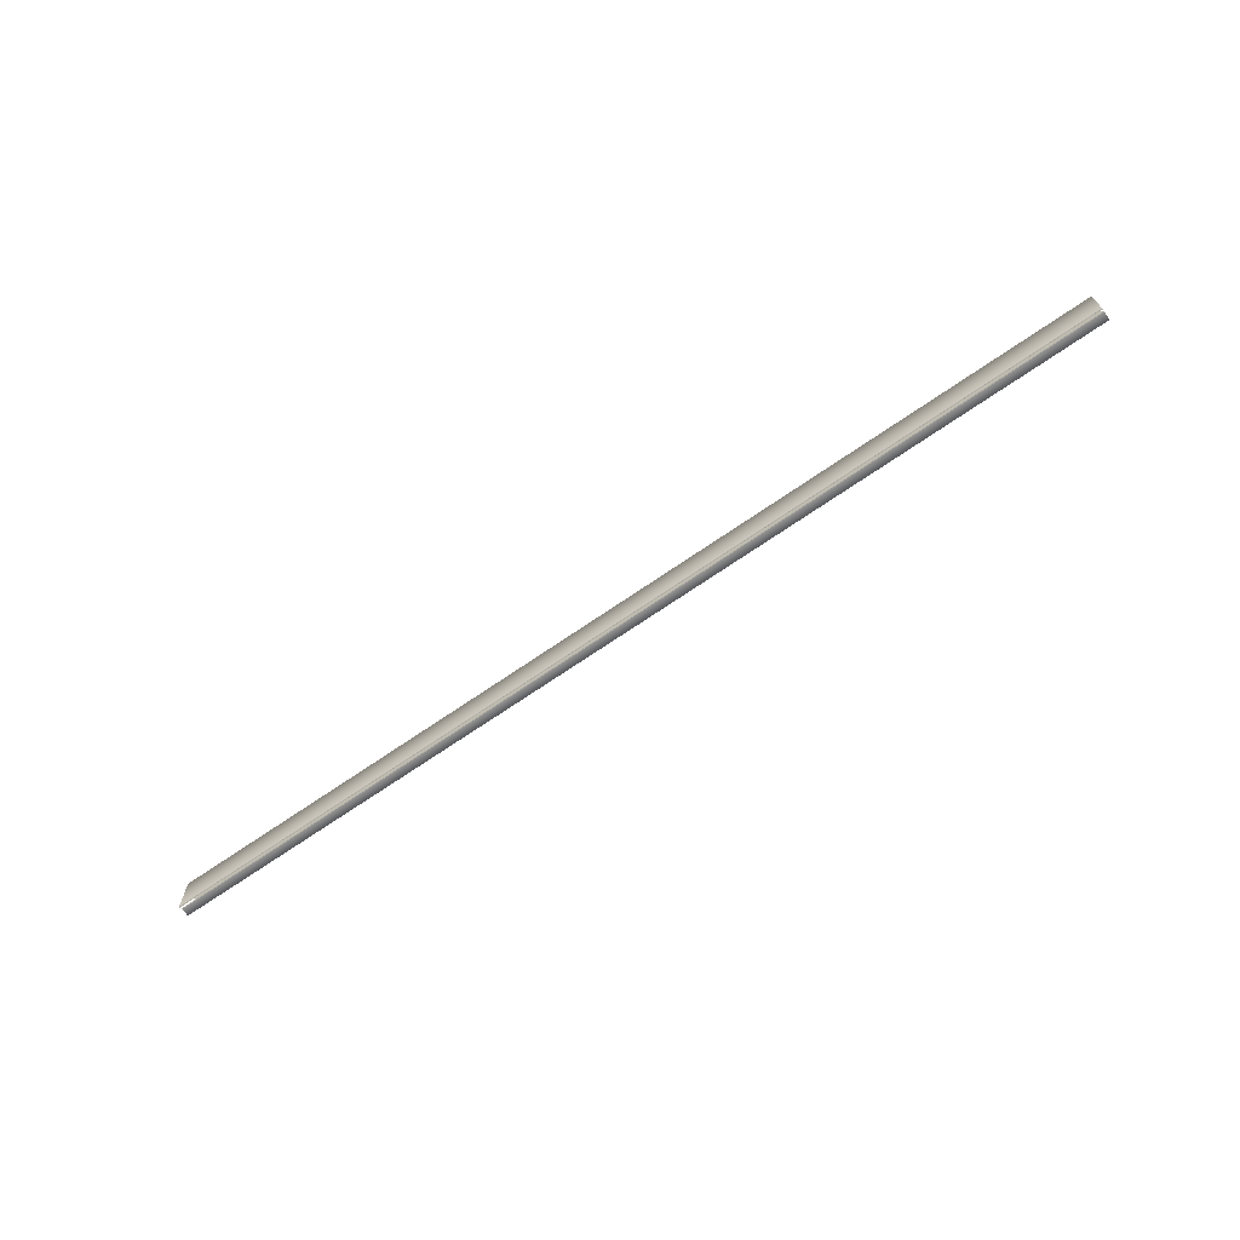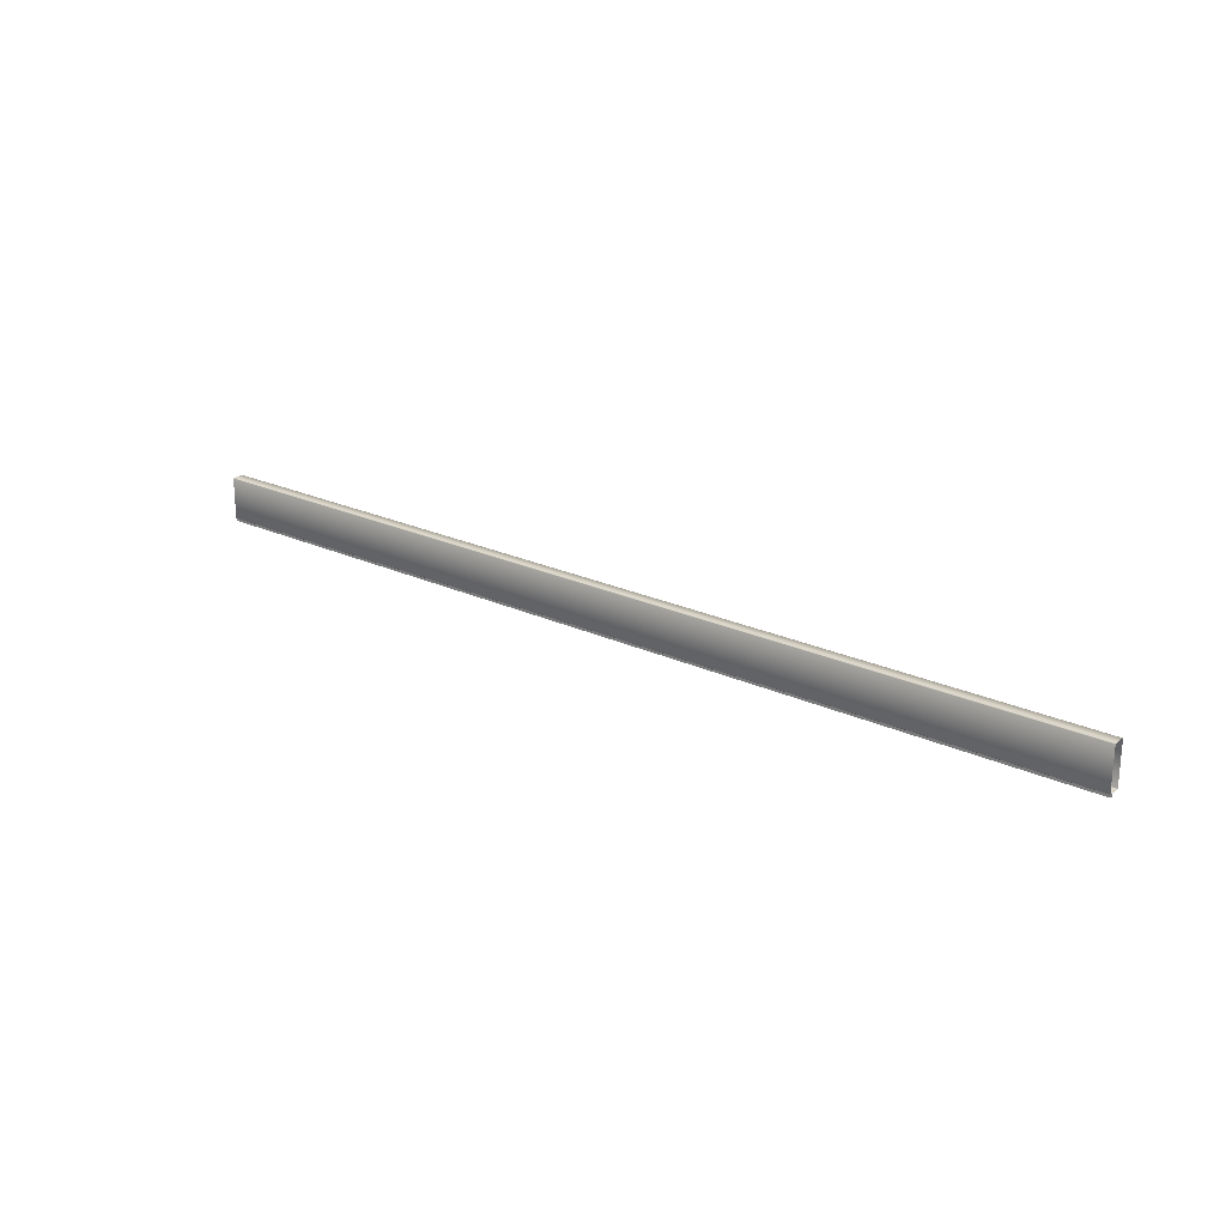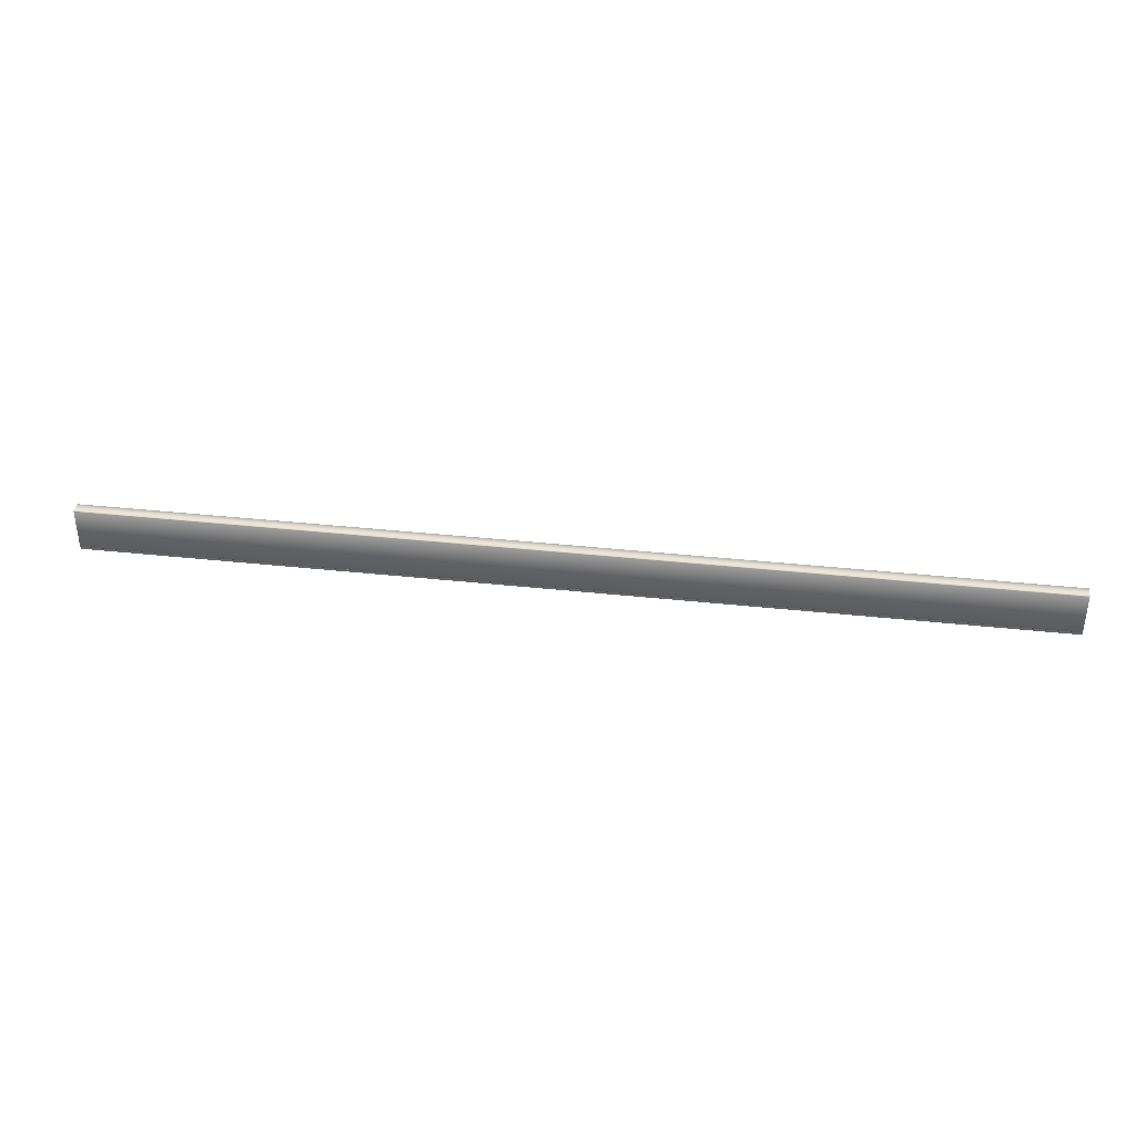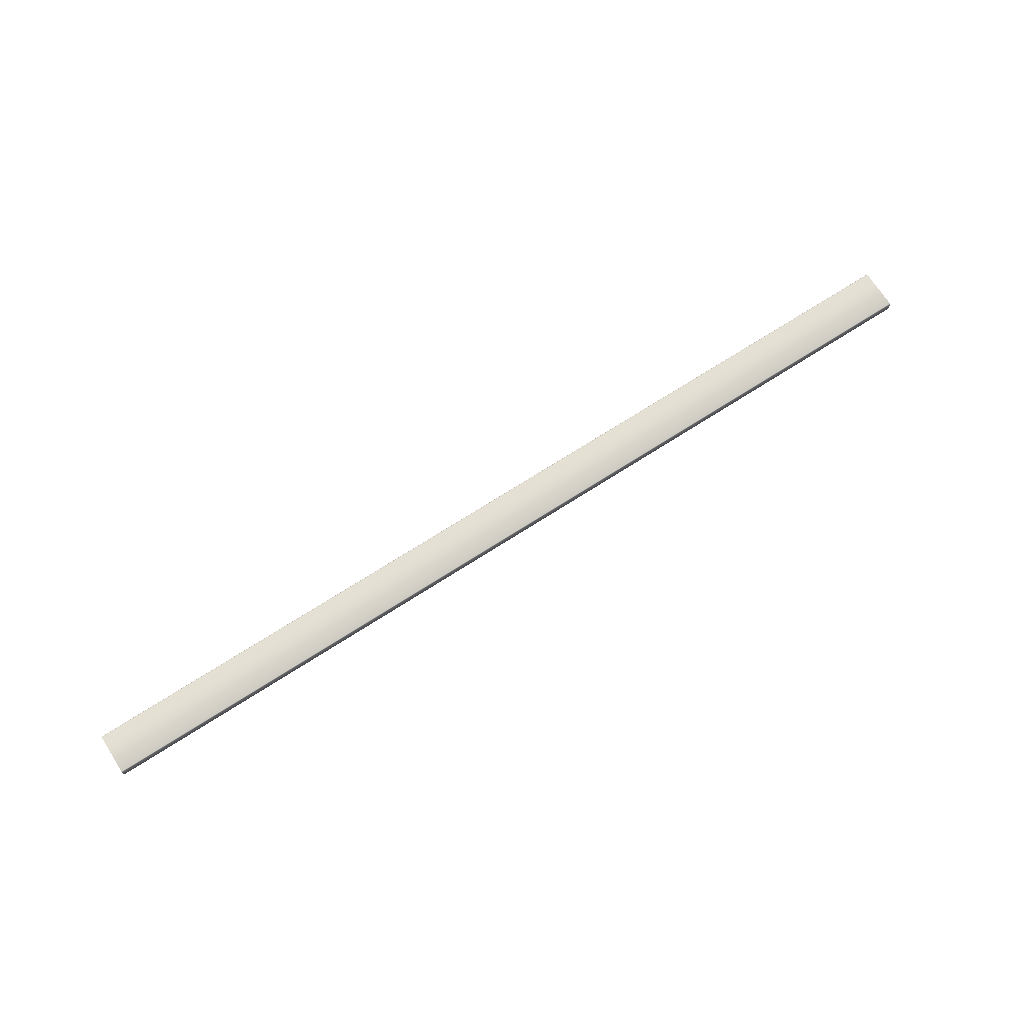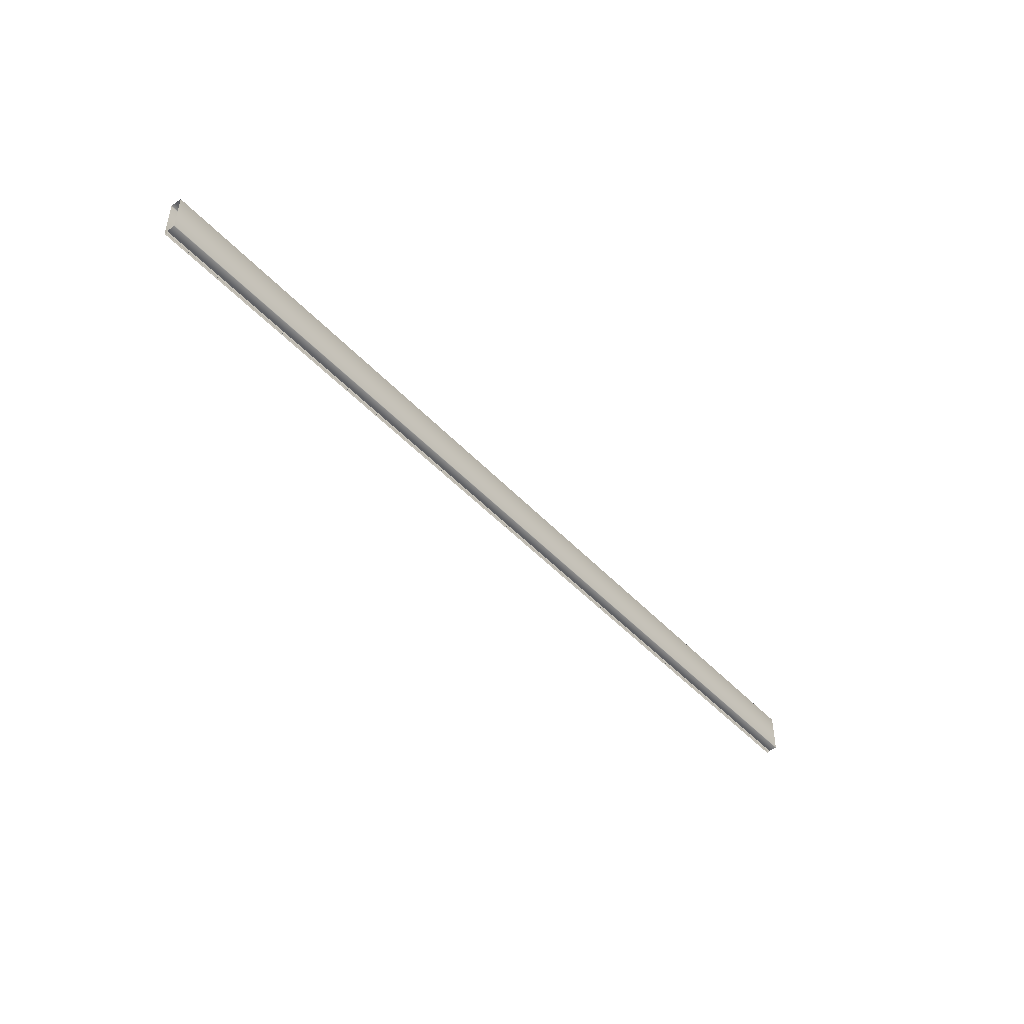
<metadata>
{"format":"obj","ext":"obj","renderer":"f3d","projection":"perspective","resolution":1024,"background":"white","views":[{"elev":-68.9,"azim":-145.2,"up":"+Y"},{"elev":22.8,"azim":-141.5,"up":"+Y"},{"elev":37.1,"azim":-172.0,"up":"+Y"},{"elev":70.9,"azim":147.3,"up":"+Z"},{"elev":-46.5,"azim":-50.2,"up":"+Y"}]}
</metadata>
<code>
o RB_31_CR1/RB_31_CR/mesh22/mesh22-geometry#mesh22-geometry
v -0.7832 0.07809 0.2083
v 0.7667 0.07707 0.2091
v 0.7667 0.07809 0.2083
v -0.7832 0.07707 0.2091
v 0.7667 0.07809 0.1898
v 0.7667 0.009746 0.2091
v -0.7832 0.07809 0.1898
v -0.7832 0.009746 0.2091
v -0.7832 0.07707 0.189
v 0.7667 0.008727 0.2083
v 0.7667 0.07707 0.189
v -0.7832 0.008727 0.2083
v -0.7832 0.009746 0.189
v -0.7832 0.008727 0.194
v 0.7667 0.009746 0.189
v 0.7667 0.008727 0.194
v -0.7832 0.008727 0.1898
v 0.7667 0.004361 0.194
v 0.7667 0.008727 0.1898
v -0.7832 0.004361 0.194
v 0.7667 0.008727 0.1902
v -0.7832 0.008727 0.1902
v -0.7832 0.004361 0.1902
v 0.7667 0.004361 0.1902
f 1 2 3
f 2 1 4
f 5 1 3
f 4 6 2
f 1 5 7
f 6 4 8
f 5 9 7
f 8 10 6
f 9 5 11
f 10 8 12
f 11 13 9
f 14 10 12
f 13 11 15
f 10 14 16
f 15 17 13
f 17 15 19
f 21 17 19
f 17 21 22
f 3 2 1
f 4 1 2
f 3 1 5
f 2 6 4
f 7 5 1
f 8 4 6
f 7 9 5
f 6 10 8
f 11 5 9
f 12 8 10
f 9 13 11
f 12 10 14
f 15 11 13
f 16 14 10
f 13 17 15
f 19 15 17
f 19 17 21
f 22 21 17
f 14 18 16
f 16 18 14
f 18 14 20
f 20 14 18
f 21 23 22
f 22 23 21
f 23 21 24
f 24 21 23

</code>
